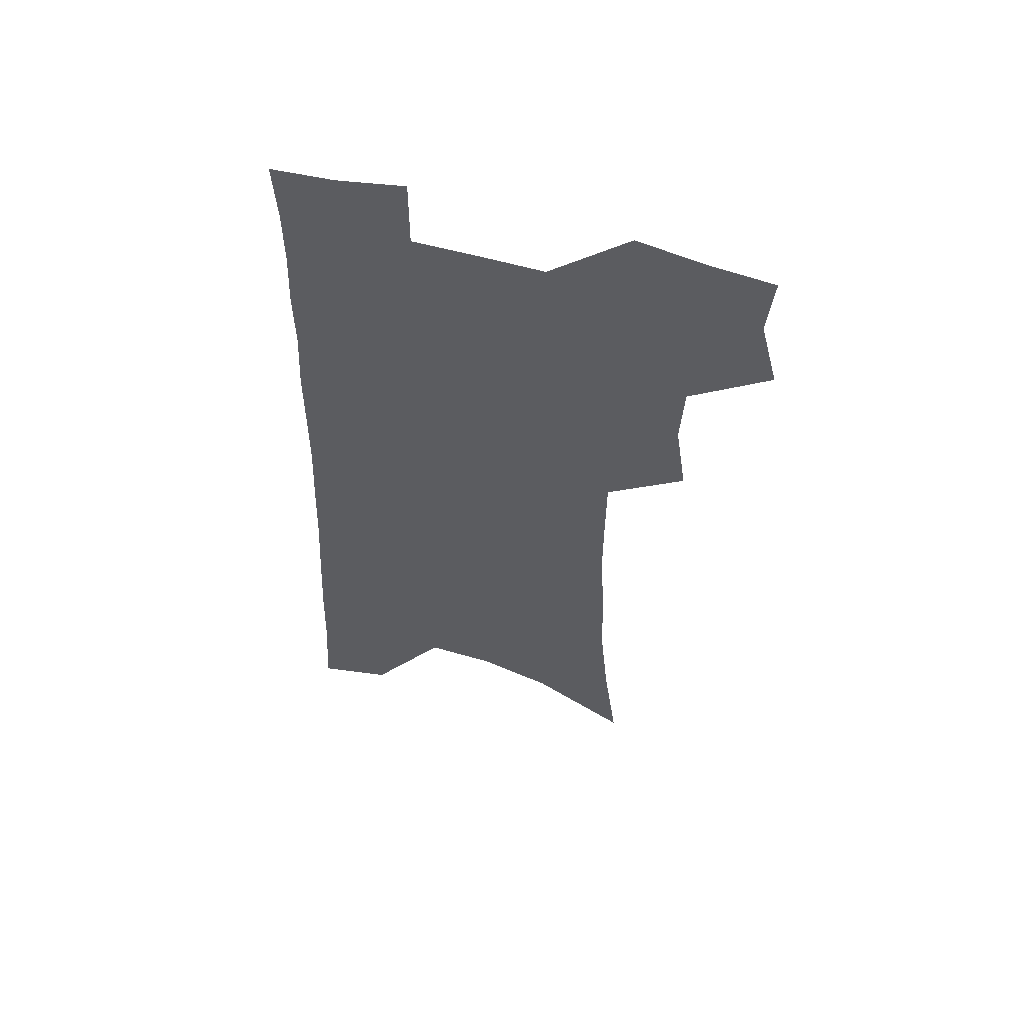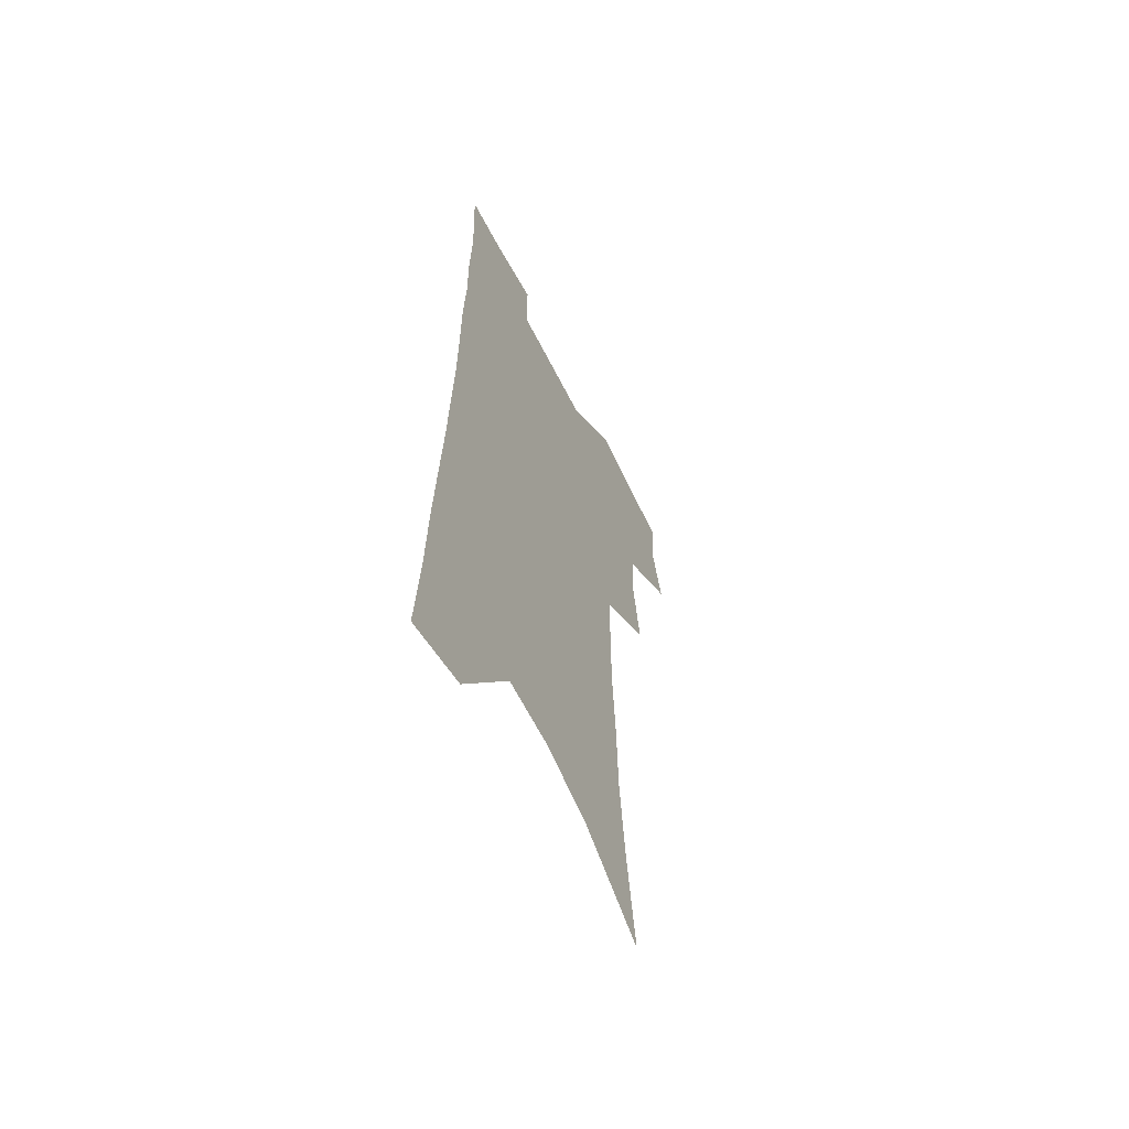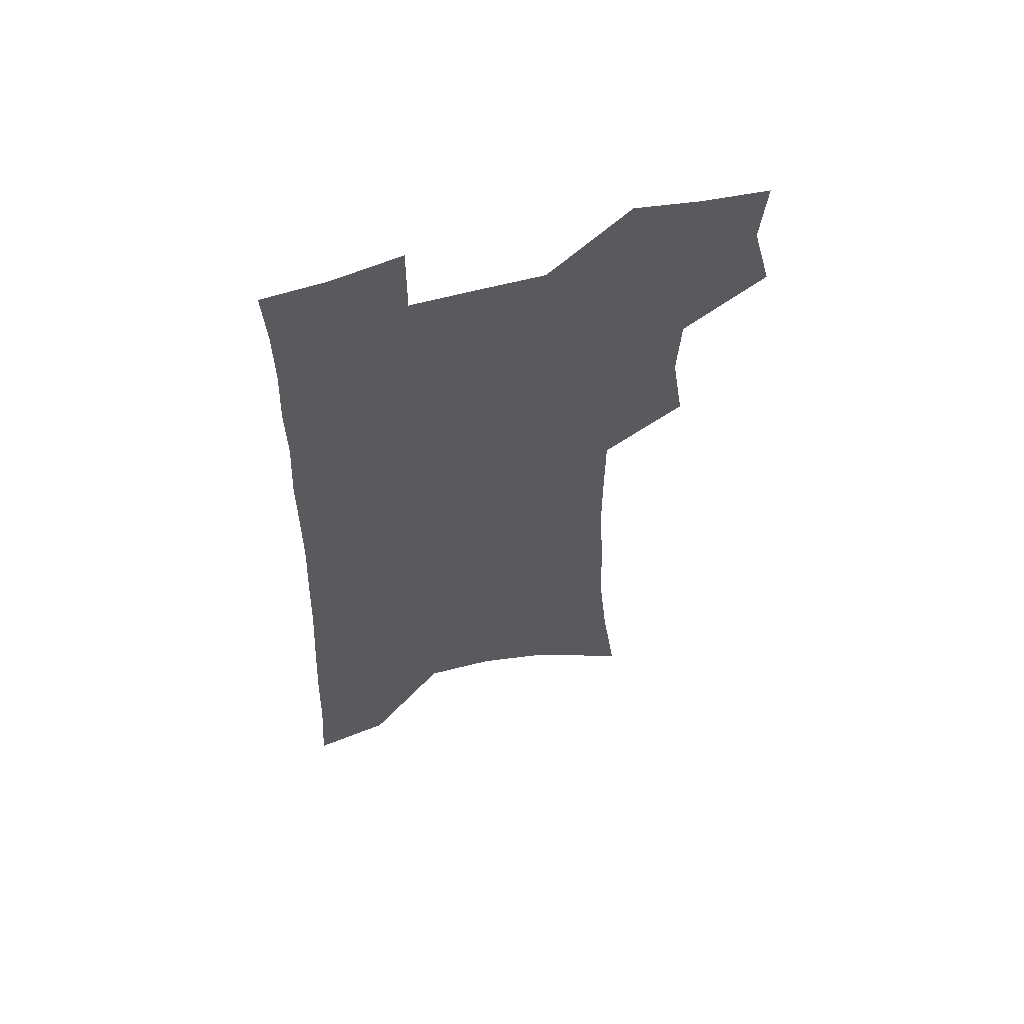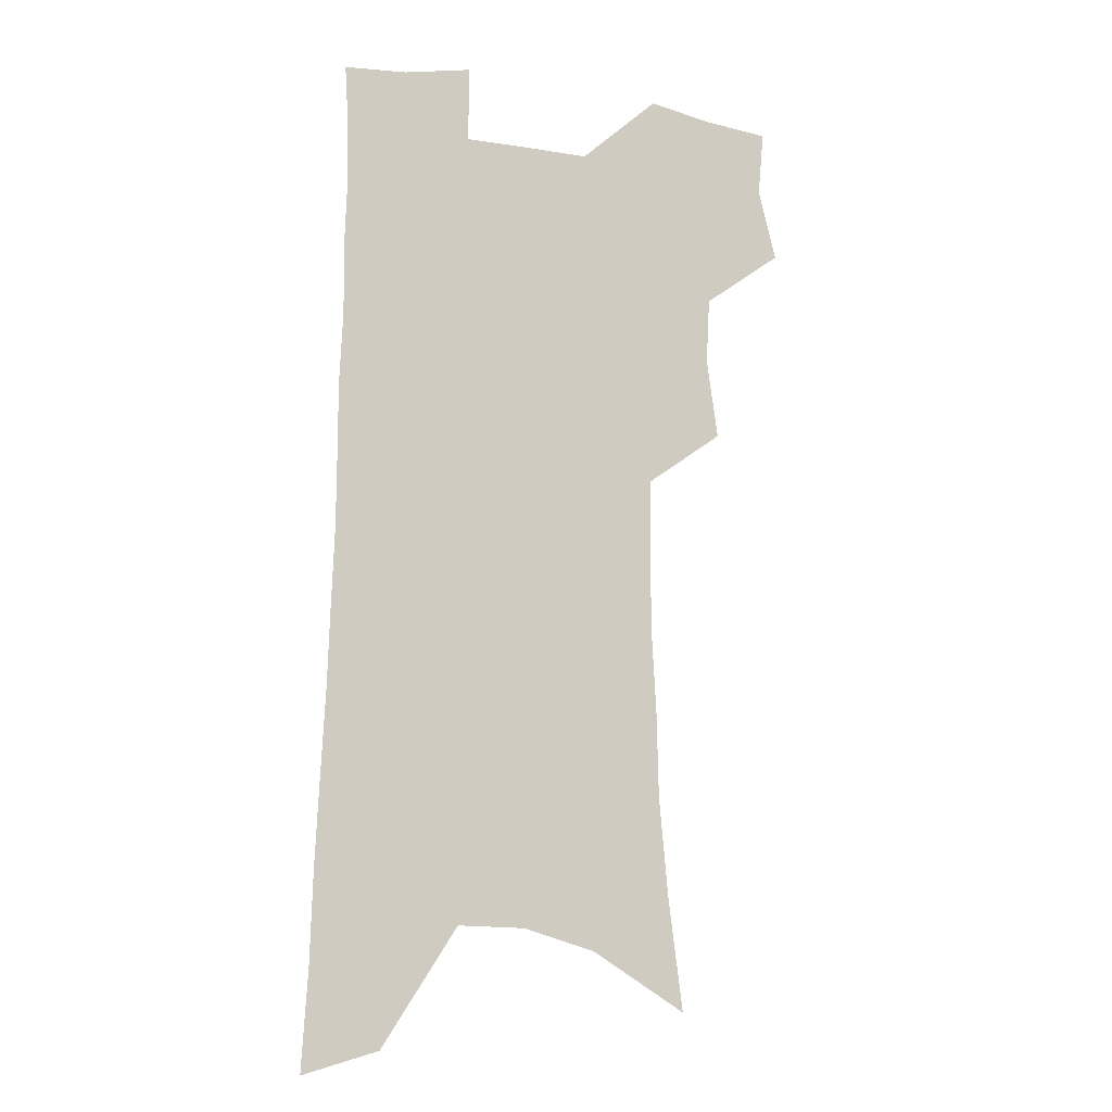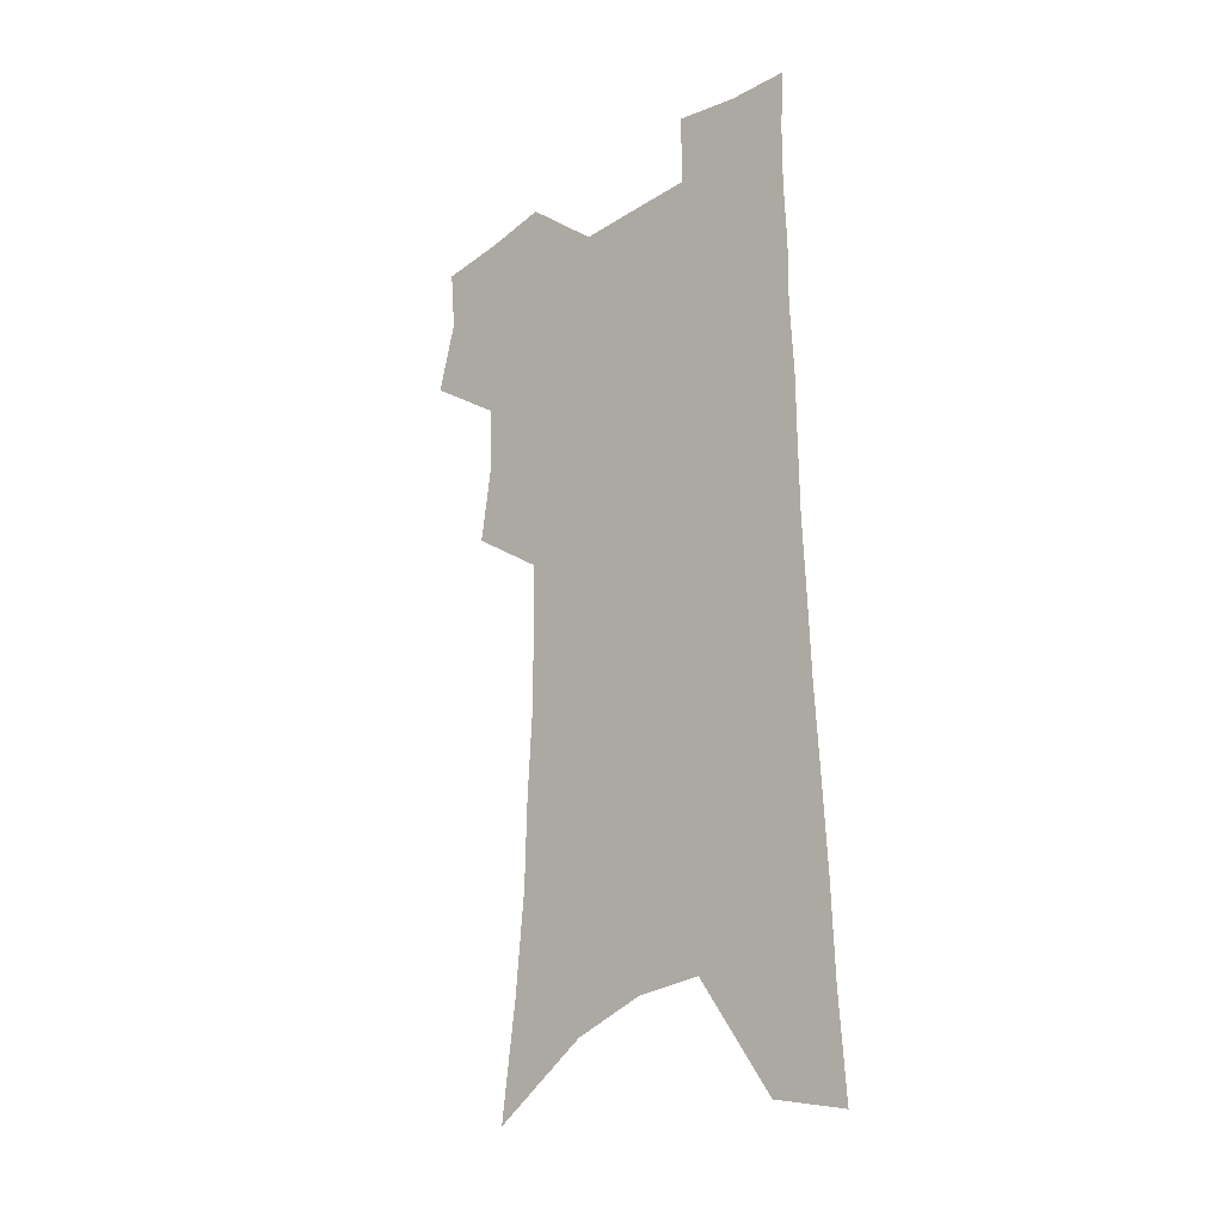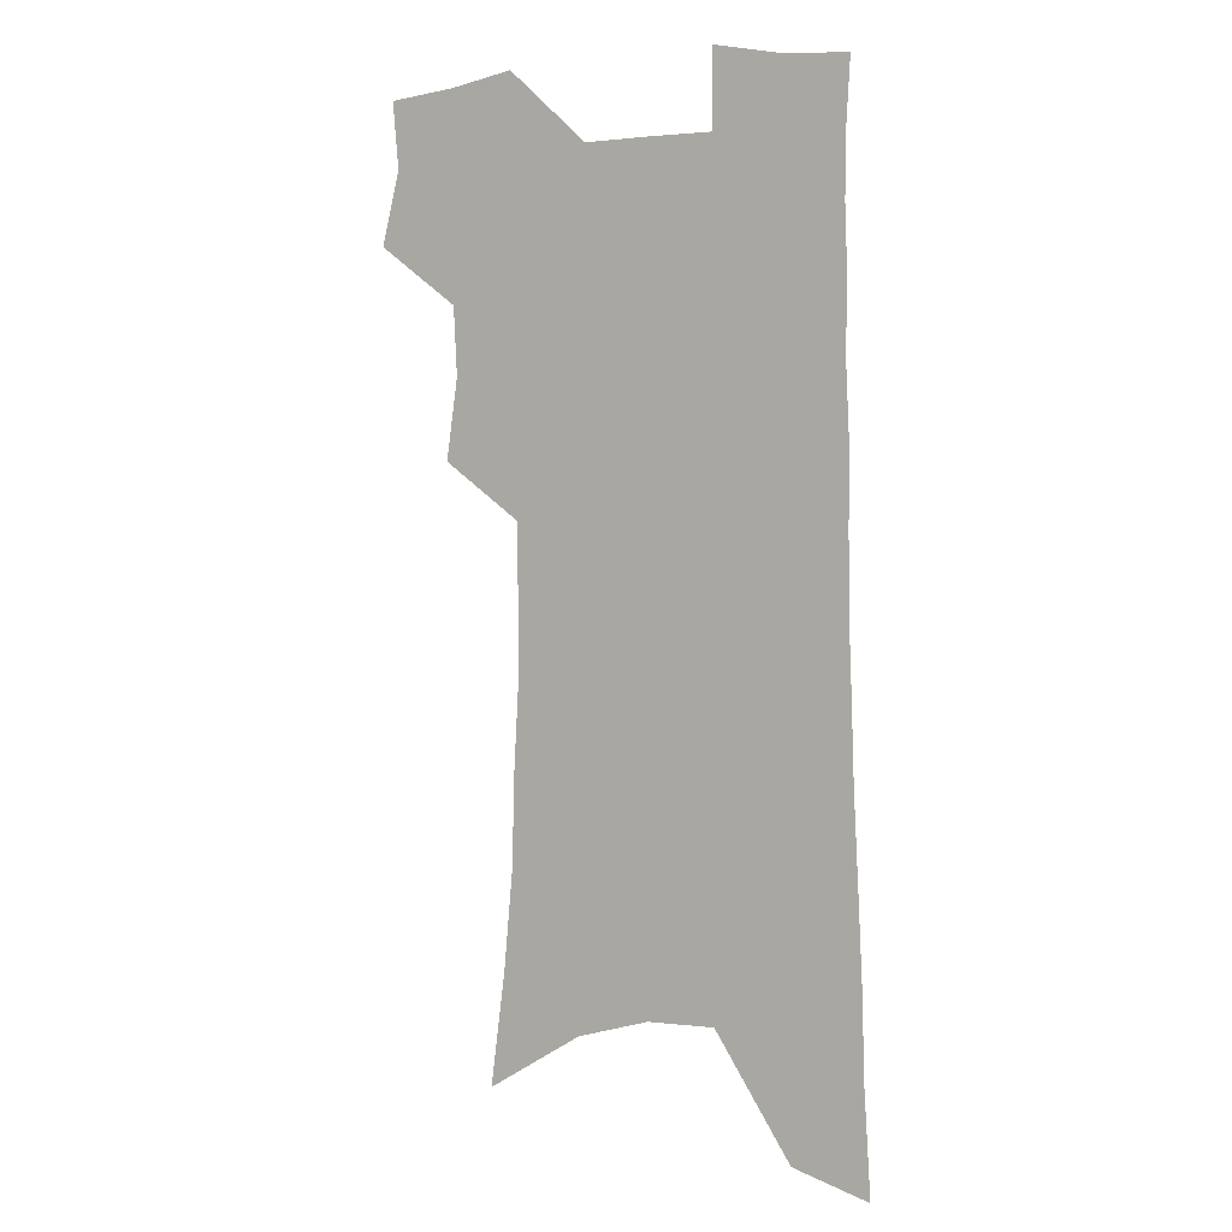
<metadata>
{"format":"obj","ext":"obj","renderer":"f3d","projection":"perspective","resolution":1024,"background":"white","views":[{"elev":58.2,"azim":-164.2,"up":"+Y"},{"elev":-61.5,"azim":116.7,"up":"+Y"},{"elev":61.0,"azim":164.6,"up":"+Y"},{"elev":-10.6,"azim":158.8,"up":"+Y"},{"elev":-25.9,"azim":45.0,"up":"+Y"},{"elev":3.5,"azim":29.0,"up":"+Y"}]}
</metadata>
<code>
v 484.6 501.1 0
v 492 530.7 0
v 489.6 557.3 0
v 514 417.2 0
v 518.7 449.9 0
v 517.3 477.3 0
v 523.1 507.1 0
v 520.5 533 0
v 516.8 560.1 0
v 533.3 173.7 0
v 539.4 220.1 0
v 543.2 261 0
v 544 296 0
v 546 332.2 0
v 546 363.9 0
v 545.8 394.5 0
v 548.7 426.7 0
v 548.4 454.3 0
v 549.7 482.2 0
v 549.9 508.6 0
v 547.7 535.1 0
v 543.1 564.9 0
v 572.7 198.3 0
v 574 237.2 0
v 574.3 272.6 0
v 574.1 305.6 0
v 575.3 340.3 0
v 575.8 372.1 0
v 576 401.8 0
v 575.8 429.6 0
v 576.1 456.9 0
v 576.7 483.6 0
v 577.6 509.6 0
v 575.7 535.8 0
v 602.5 207.3 0
v 602 242.3 0
v 602.2 278.8 0
v 602 312 0
v 602 343.5 0
v 602.2 374.1 0
v 602.4 404.6 0
v 602.7 432.9 0
v 603 459.3 0
v 602.8 484.6 0
v 602.9 510.3 0
v 602.3 536.1 0
v 630.4 208.2 0
v 629.4 246.2 0
v 628.8 280.5 0
v 628.4 313.1 0
v 627.9 344.9 0
v 628.3 372.6 0
v 627.7 404.9 0
v 627.9 432.2 0
v 627.8 459.4 0
v 628.5 484.4 0
v 628.5 510.6 0
v 628.6 536.2 0
v 628.6 567.3 0
v 661.9 160.3 0
v 659.2 203.1 0
v 657.5 241.2 0
v 656 276.9 0
v 655.7 309 0
v 654 342.7 0
v 654.4 371.6 0
v 655.2 400 0
v 653.7 430.5 0
v 654.3 457.2 0
v 654.4 483.6 0
v 653.9 510.2 0
v 654.7 535.5 0
v 656.8 561.8 0
v 693.2 151.6 0
v 690.6 192.6 0
v 689.4 229.3 0
v 687.6 265.6 0
v 685.8 300.4 0
v 684.7 333.3 0
v 683.4 365.3 0
v 683.2 395.3 0
v 683.1 424.6 0
v 681.7 454.3 0
v 682.1 481.2 0
v 681 508.6 0
v 681.3 534.5 0
v 682.8 560.1 0
f 6 7 1
f 1 7 2
f 7 8 2
f 2 8 3
f 8 9 3
f 16 17 4
f 4 17 5
f 17 18 5
f 5 18 6
f 18 19 6
f 6 19 7
f 19 20 7
f 7 20 8
f 20 21 8
f 8 21 9
f 21 22 9
f 10 23 11
f 23 24 11
f 11 24 12
f 24 25 12
f 12 25 13
f 25 26 13
f 13 26 14
f 26 27 14
f 14 27 15
f 27 28 15
f 15 28 16
f 28 29 16
f 16 29 17
f 29 30 17
f 17 30 18
f 30 31 18
f 18 31 19
f 31 32 19
f 19 32 20
f 32 33 20
f 20 33 21
f 33 34 21
f 21 34 22
f 23 35 24
f 35 36 24
f 24 36 25
f 36 37 25
f 25 37 26
f 37 38 26
f 26 38 27
f 38 39 27
f 27 39 28
f 39 40 28
f 28 40 29
f 40 41 29
f 29 41 30
f 41 42 30
f 30 42 31
f 42 43 31
f 31 43 32
f 43 44 32
f 32 44 33
f 44 45 33
f 33 45 34
f 45 46 34
f 35 47 36
f 47 48 36
f 36 48 37
f 48 49 37
f 37 49 38
f 49 50 38
f 38 50 39
f 50 51 39
f 39 51 40
f 51 52 40
f 40 52 41
f 52 53 41
f 41 53 42
f 53 54 42
f 42 54 43
f 54 55 43
f 43 55 44
f 55 56 44
f 44 56 45
f 56 57 45
f 45 57 46
f 57 58 46
f 60 61 47
f 47 61 48
f 61 62 48
f 48 62 49
f 62 63 49
f 49 63 50
f 63 64 50
f 50 64 51
f 64 65 51
f 51 65 52
f 65 66 52
f 52 66 53
f 66 67 53
f 53 67 54
f 67 68 54
f 54 68 55
f 68 69 55
f 55 69 56
f 69 70 56
f 56 70 57
f 70 71 57
f 57 71 58
f 71 72 58
f 58 72 59
f 72 73 59
f 60 74 61
f 74 75 61
f 61 75 62
f 75 76 62
f 62 76 63
f 76 77 63
f 63 77 64
f 77 78 64
f 64 78 65
f 78 79 65
f 65 79 66
f 79 80 66
f 66 80 67
f 80 81 67
f 67 81 68
f 81 82 68
f 68 82 69
f 82 83 69
f 69 83 70
f 83 84 70
f 70 84 71
f 84 85 71
f 71 85 72
f 85 86 72
f 72 86 73
f 86 87 73

</code>
